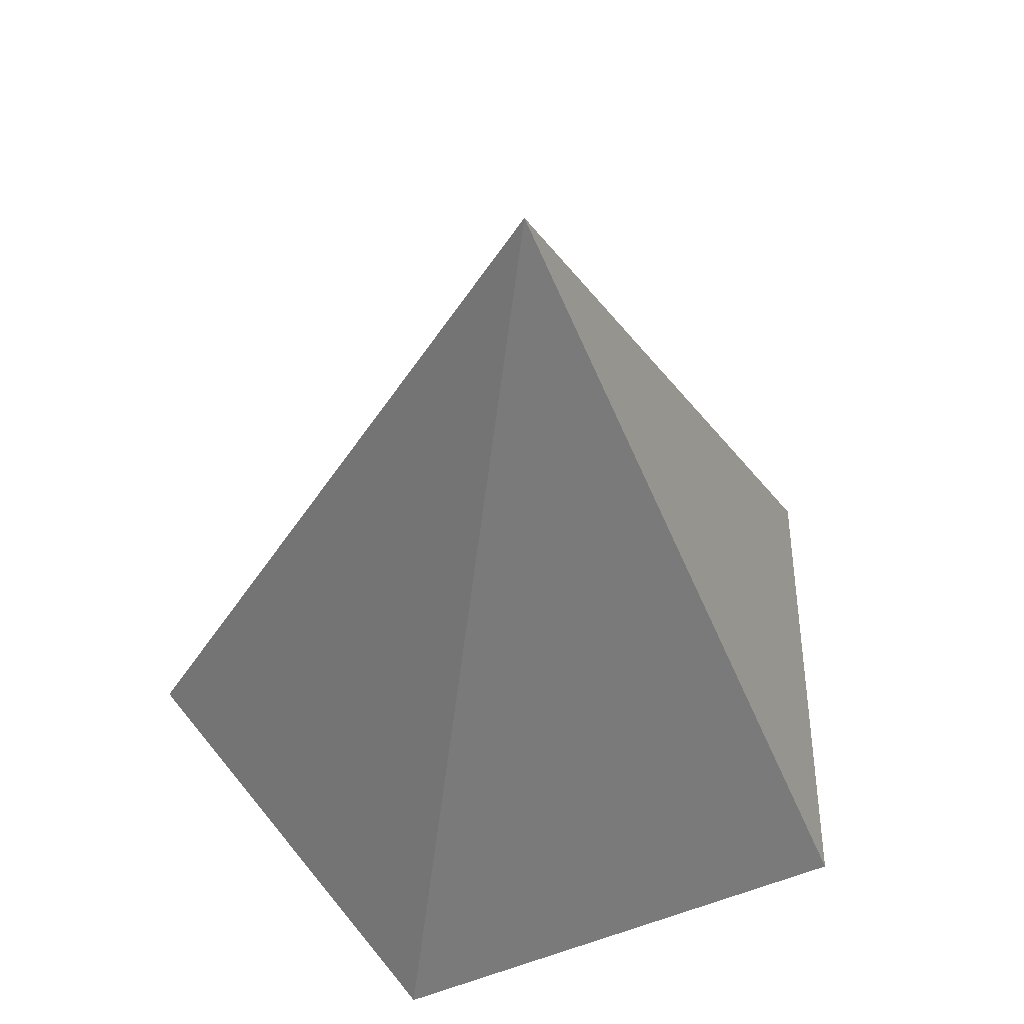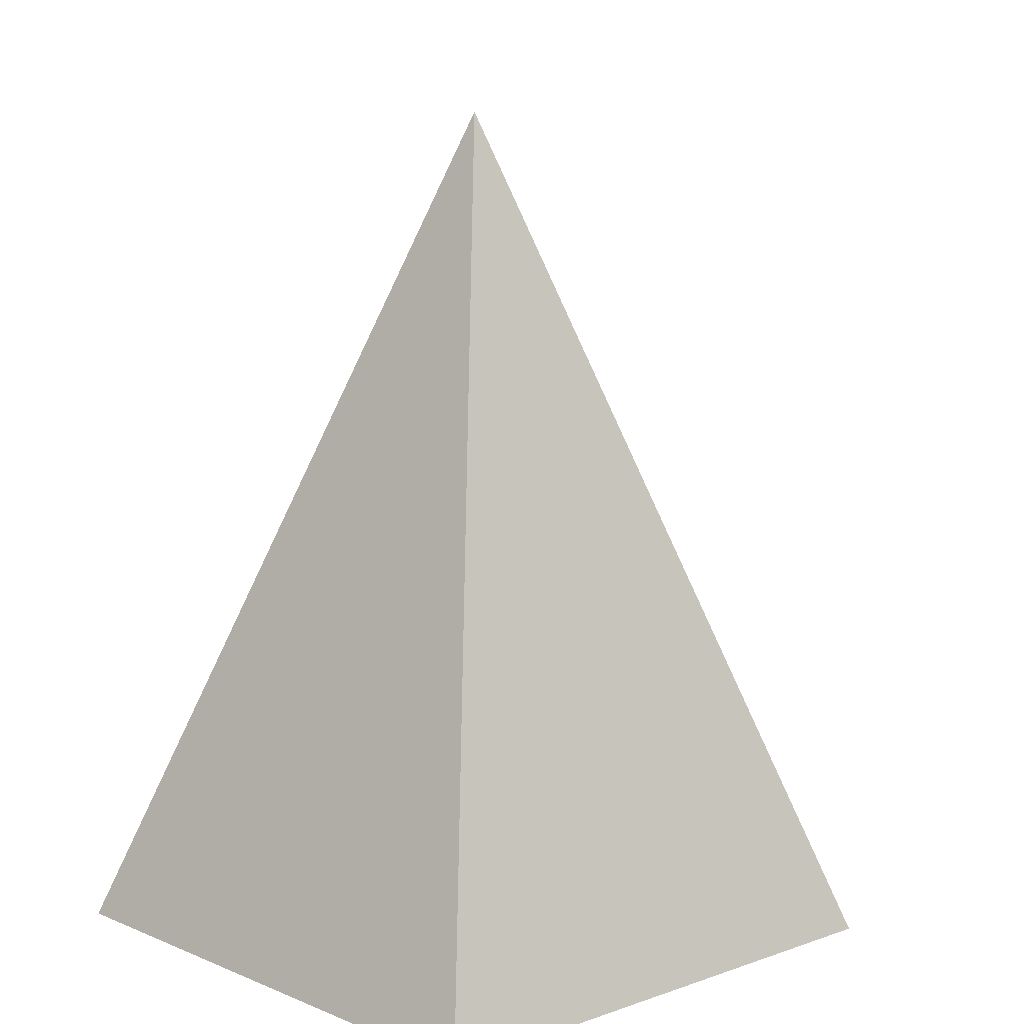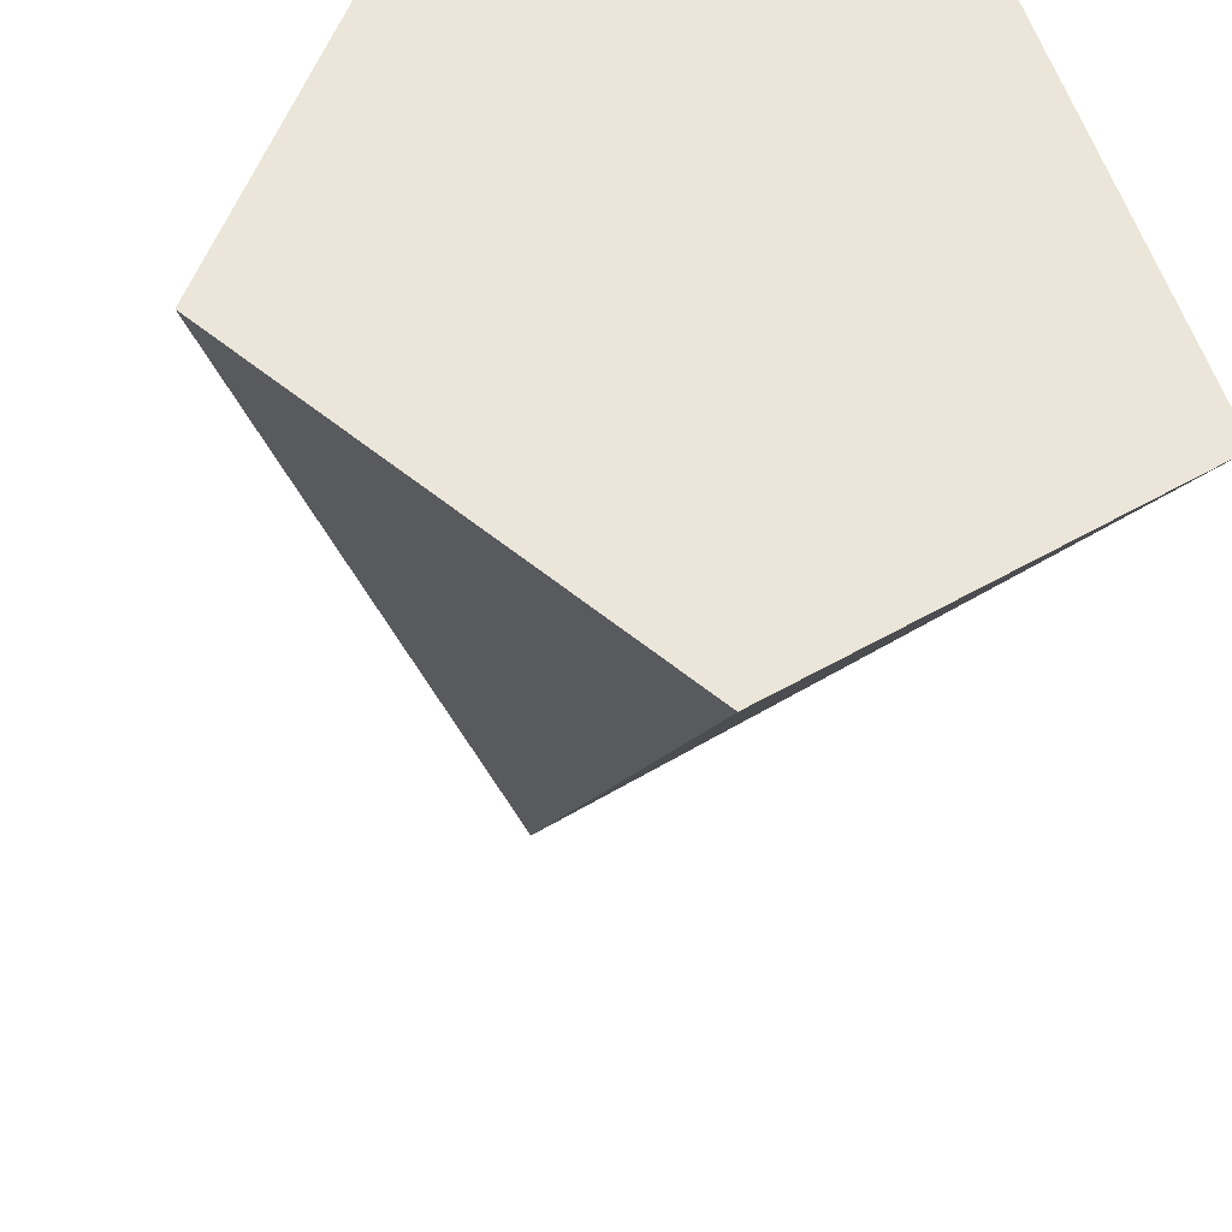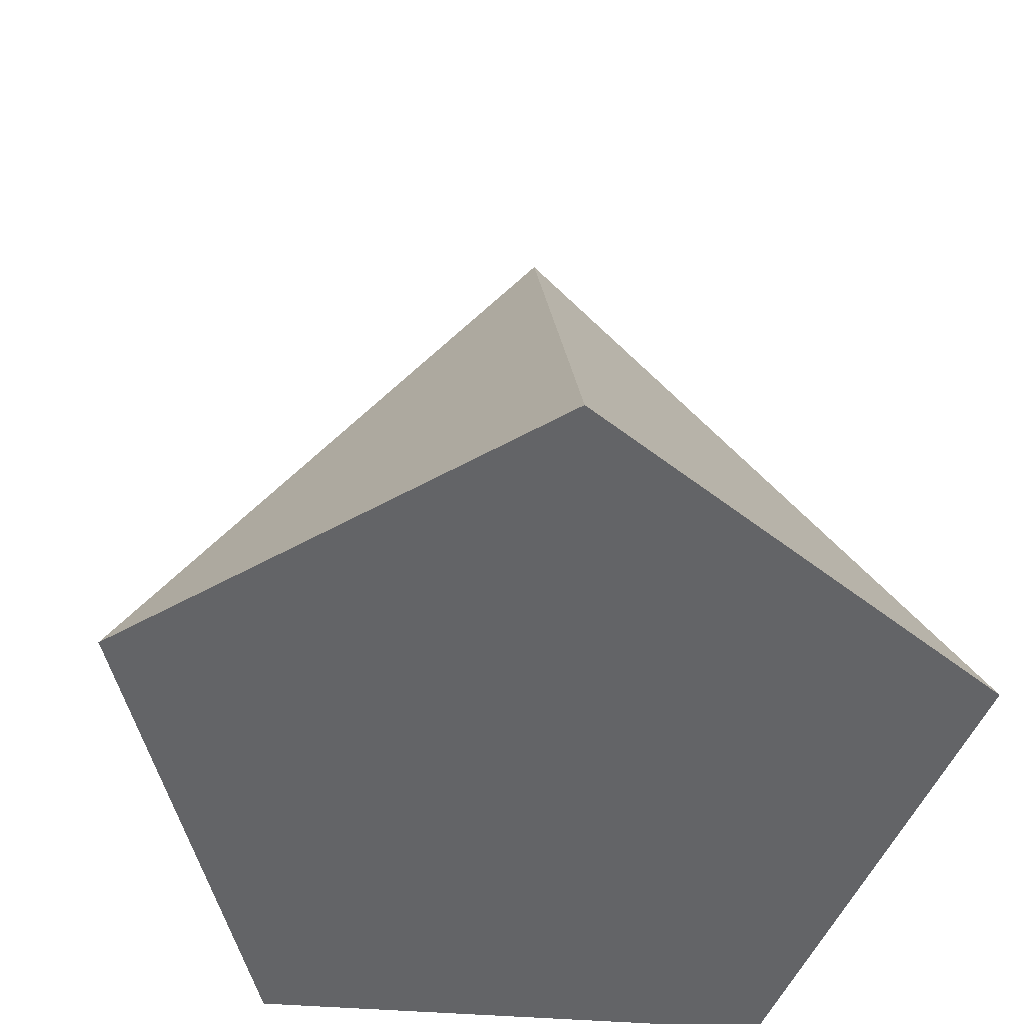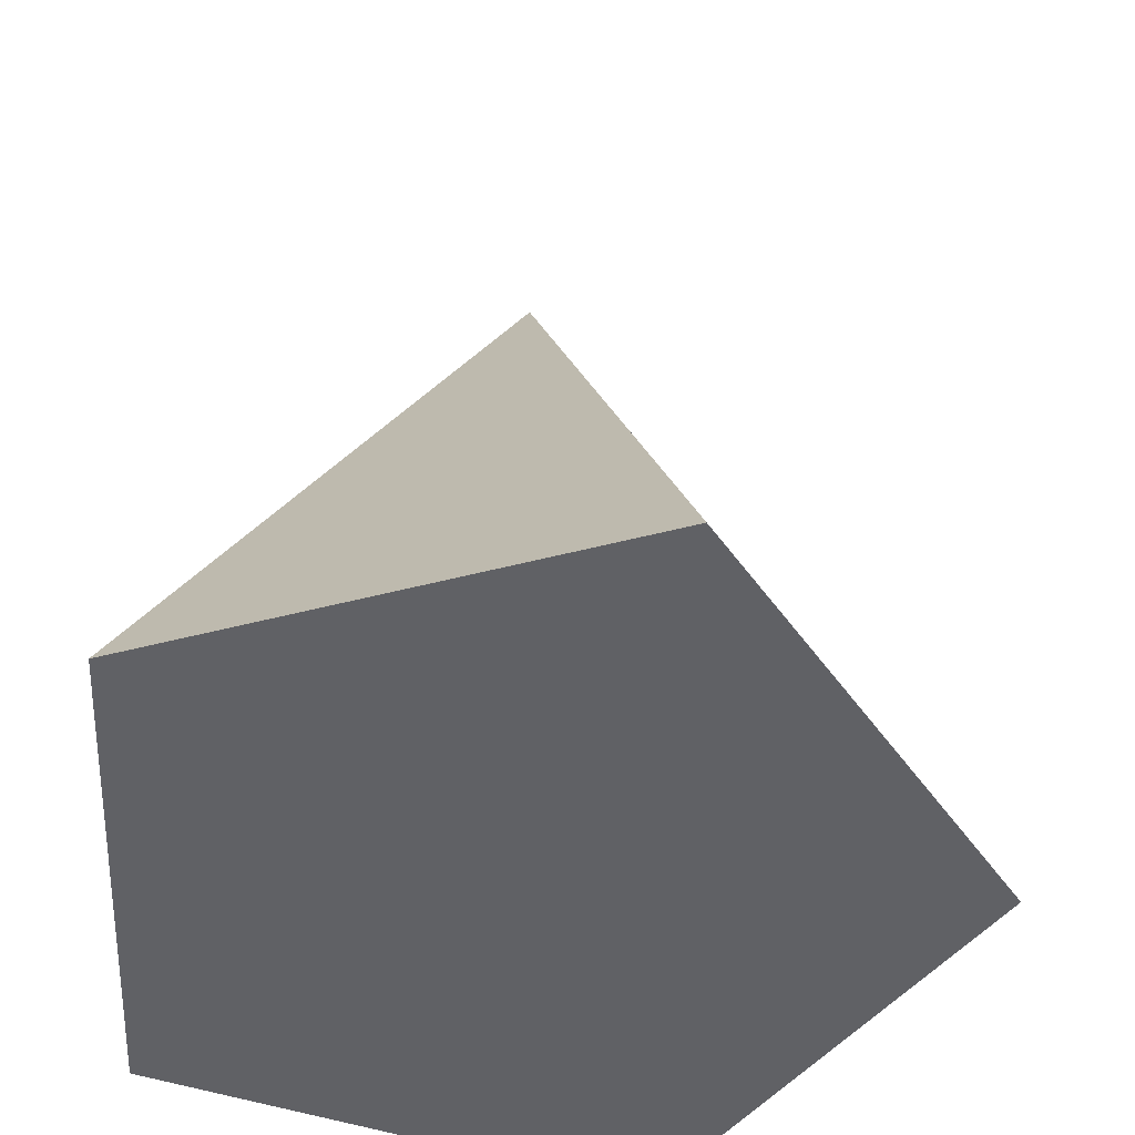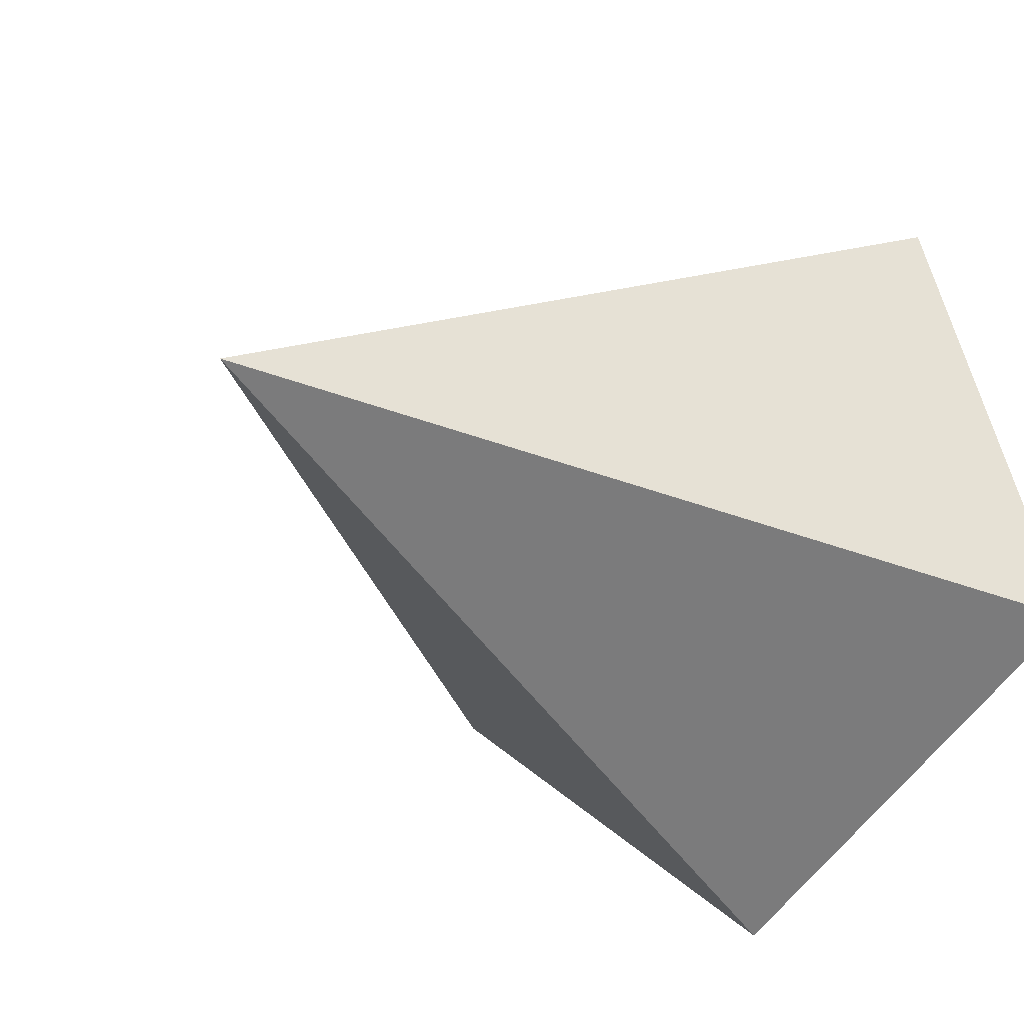
<metadata>
{"format":"obj","ext":"obj","renderer":"f3d","projection":"perspective","resolution":1024,"background":"white","views":[{"elev":55.1,"azim":-163.4,"up":"+Y"},{"elev":19.4,"azim":110.4,"up":"+Y"},{"elev":-36.1,"azim":-11.2,"up":"+Z"},{"elev":-51.2,"azim":-40.5,"up":"+Y"},{"elev":-50.0,"azim":88.0,"up":"+Y"},{"elev":-17.9,"azim":-141.1,"up":"+Z"}]}
</metadata>
<code>
o Cone_Cone.001
v 0 -1 -1
v 0 1 0
v 0.9511 -1 -0.309
v 0.5878 -1 0.809
v -0.5878 -1 0.809
v -0.9511 -1 -0.309
f 1 2 3
f 3 2 4
f 4 2 5
f 5 2 6
f 6 2 1
f 1 3 4 5 6

</code>
